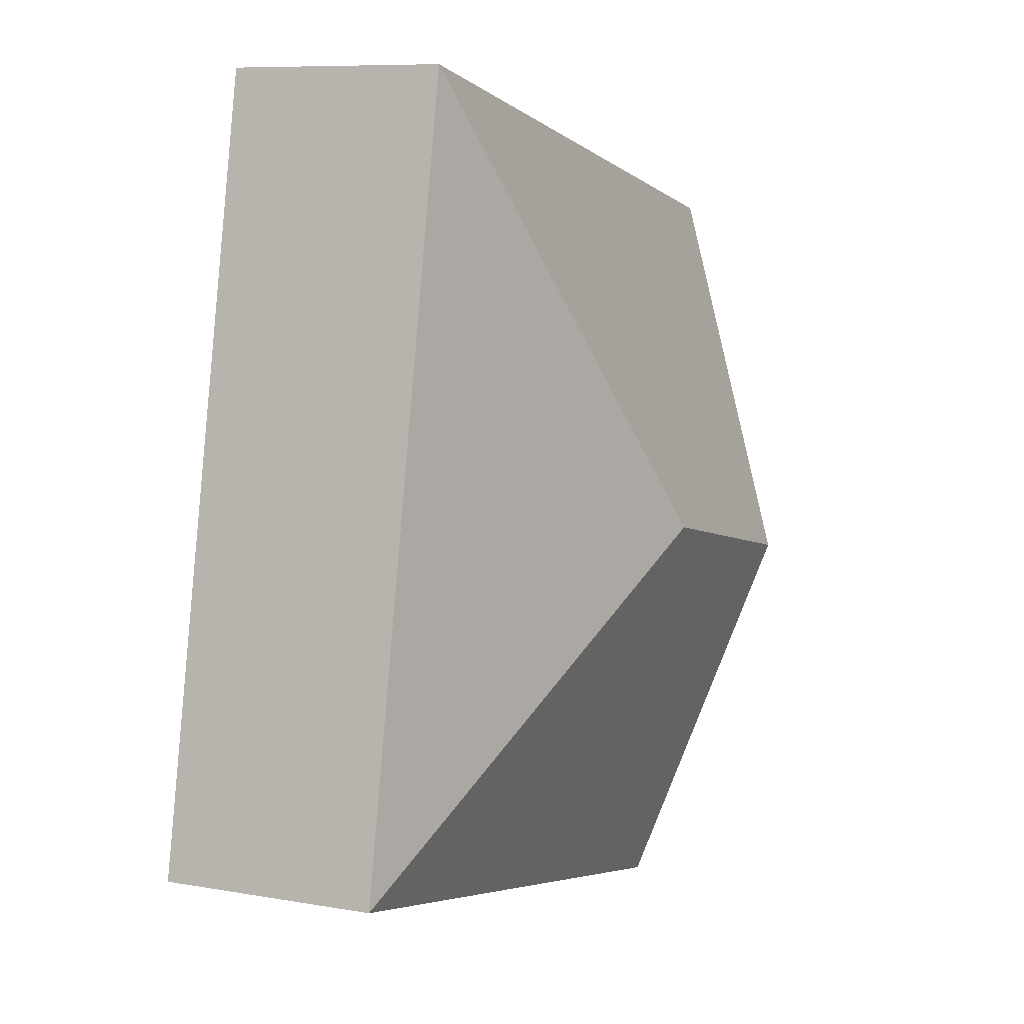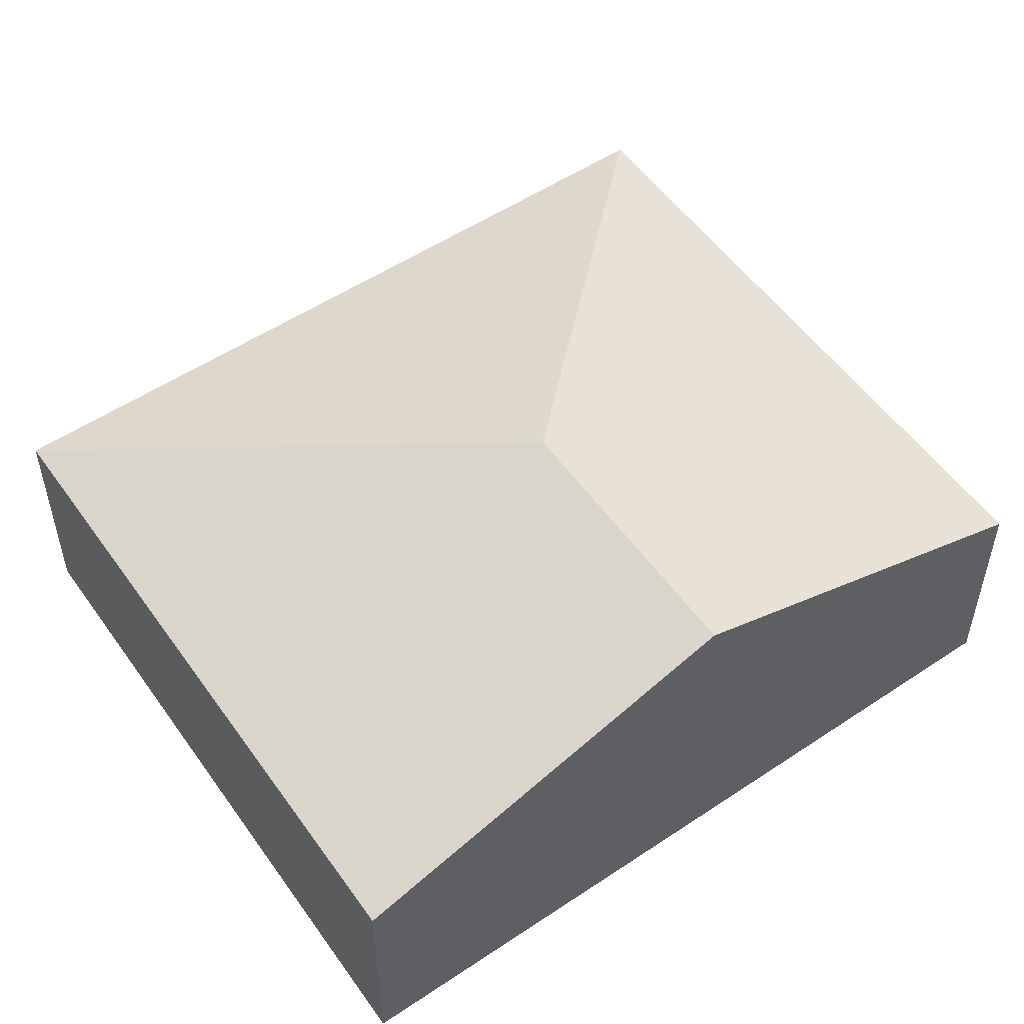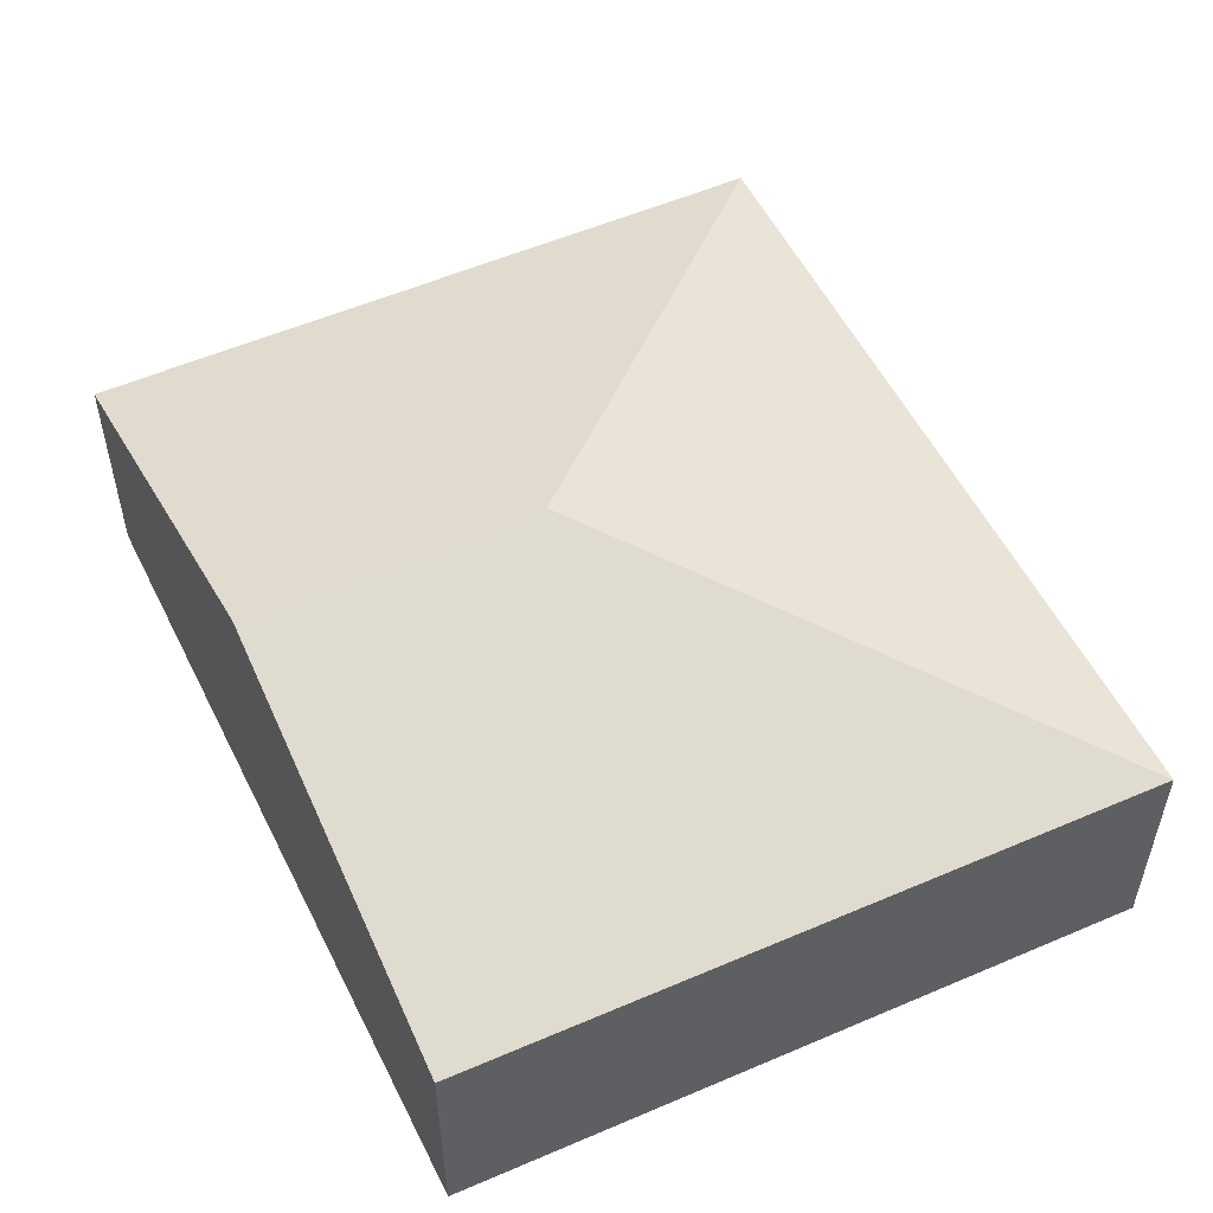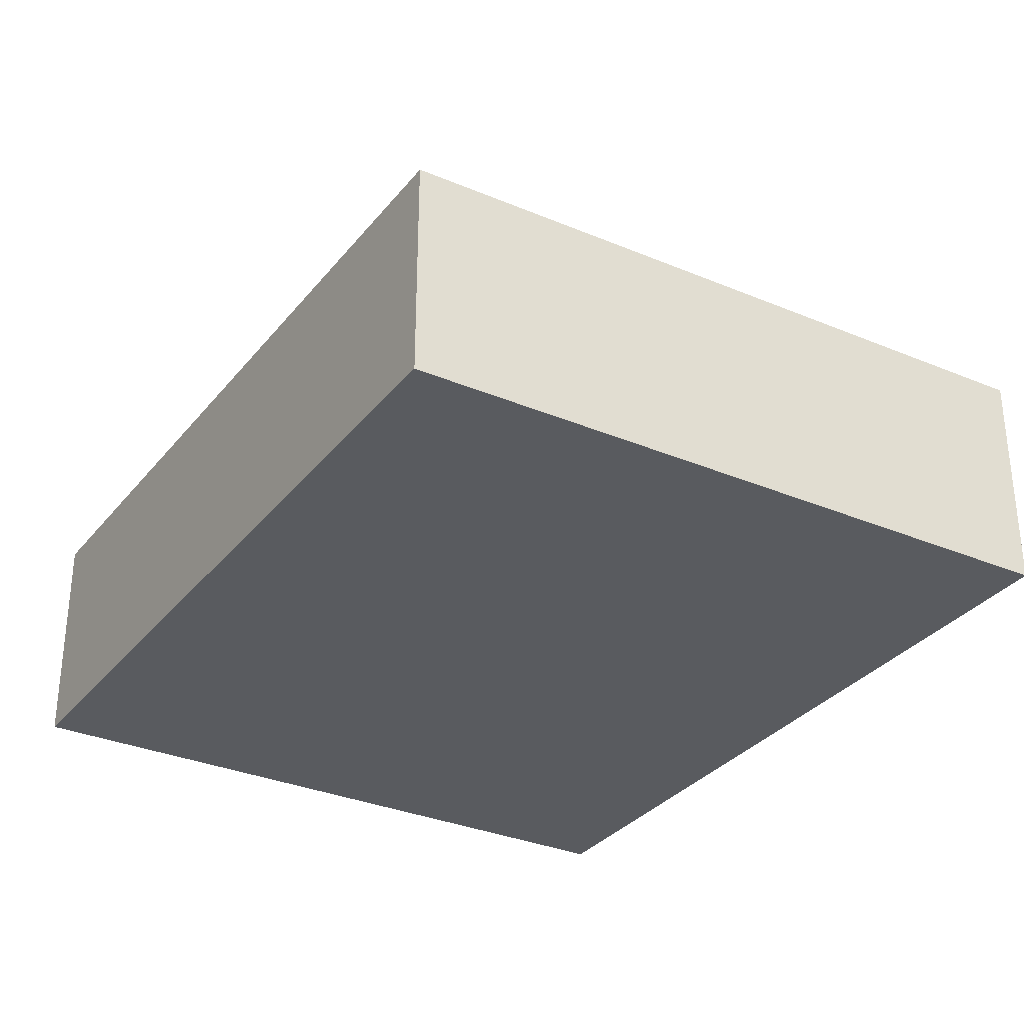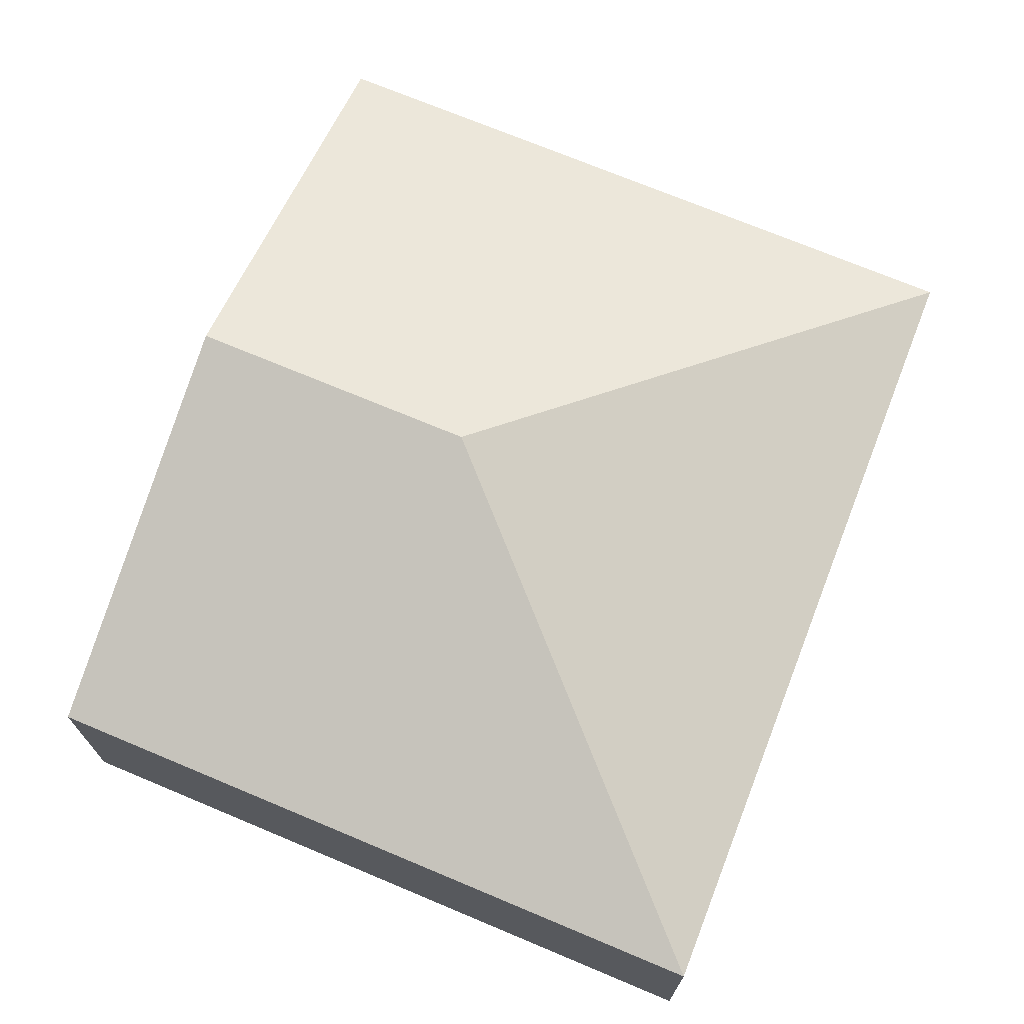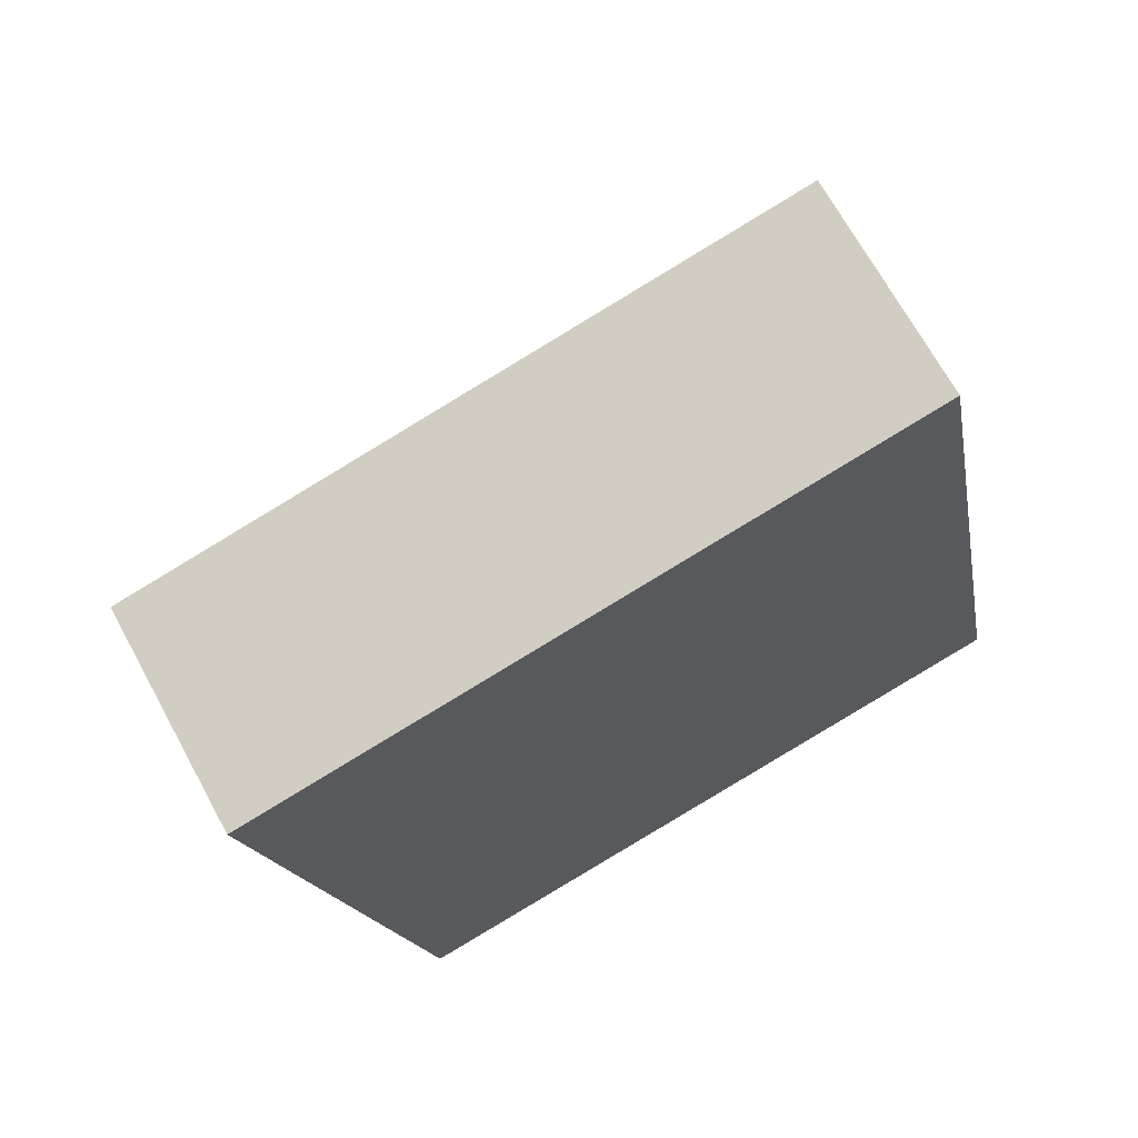
<metadata>
{"format":"obj","ext":"obj","renderer":"f3d","projection":"perspective","resolution":1024,"background":"white","views":[{"elev":8.9,"azim":115.1,"up":"+Z"},{"elev":52.6,"azim":-136.8,"up":"+Y"},{"elev":54.4,"azim":-37.1,"up":"+Y"},{"elev":-32.2,"azim":137.0,"up":"+Y"},{"elev":71.8,"azim":10.2,"up":"+Y"},{"elev":68.8,"azim":-28.6,"up":"+Z"}]}
</metadata>
<code>
v  0.5 2.329 -2.567
v  5.39 1.46 -4.16
v  1 1.463 -5.13
v  2.337 2.329 -2.157
v  0 1.462 8.952e-17
v  4.39 1.462 0.98
v  0 0 0
v  4.39 -6.001e-17 0.98
v  5.39 2.547e-16 -4.16
v  1 3.141e-16 -5.13
v  0.5 1.572e-16 -2.567
g defaultobject
f 1 2 3
f 2 1 4
f 5 4 1
f 4 5 6
f 4 6 2
f 7 6 5
f 6 7 8
f 8 2 6
f 2 8 9
f 2 10 3
f 10 2 9
f 1 7 5
f 7 1 11
f 11 1 3
f 11 3 10
f 7 9 8
f 9 7 11
f 9 11 10

</code>
